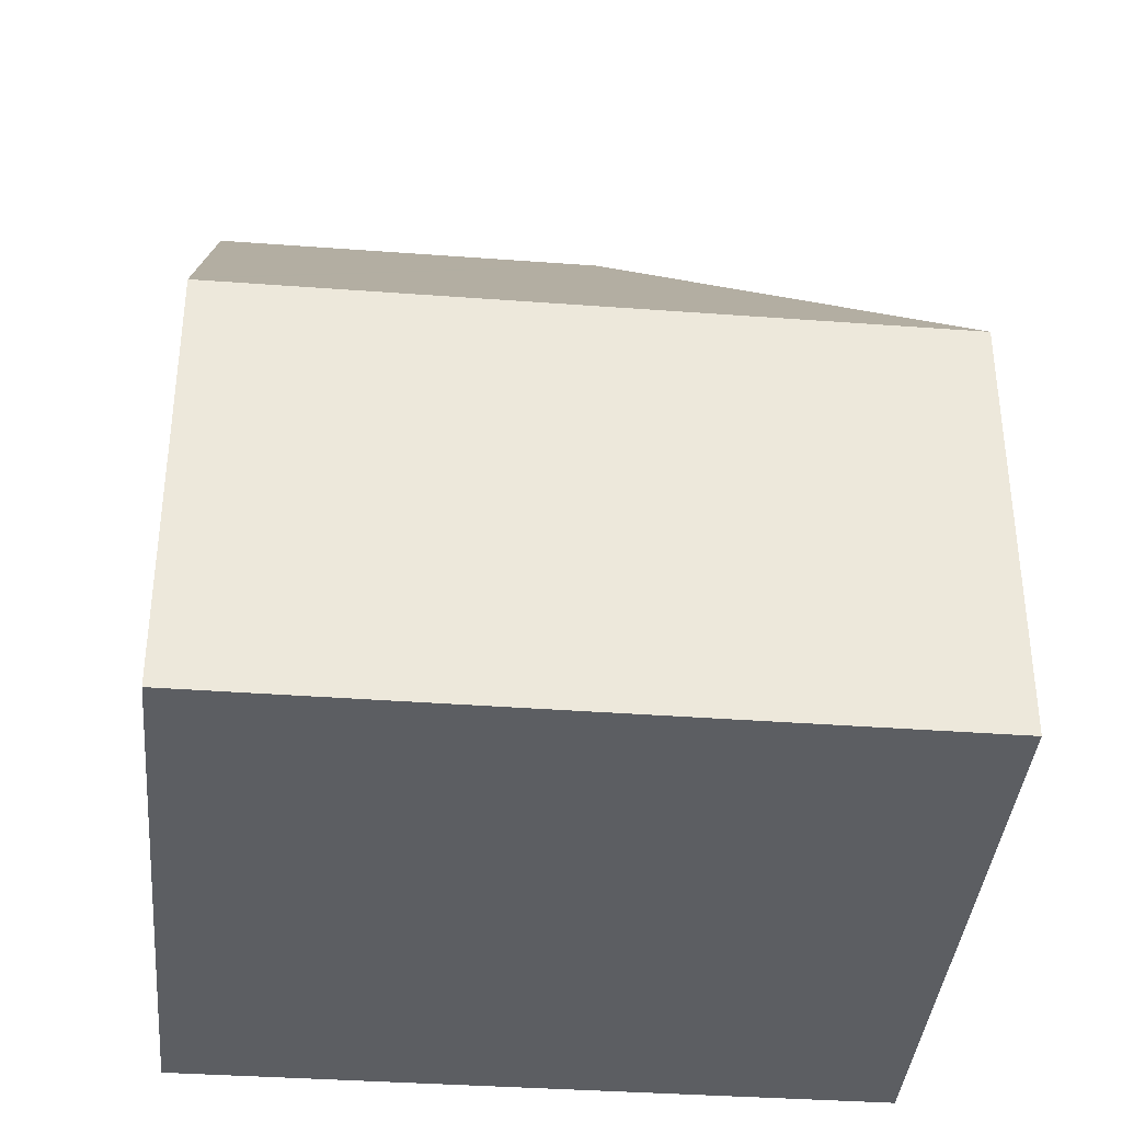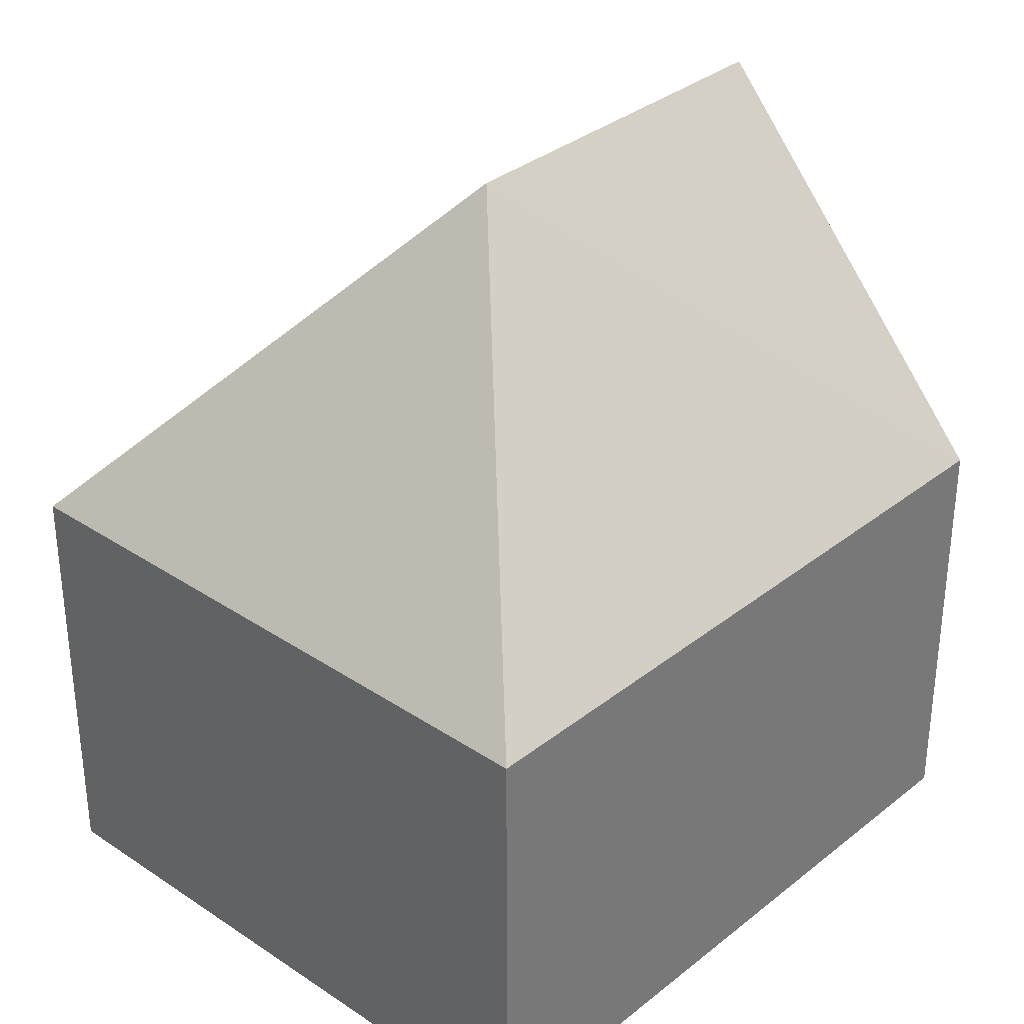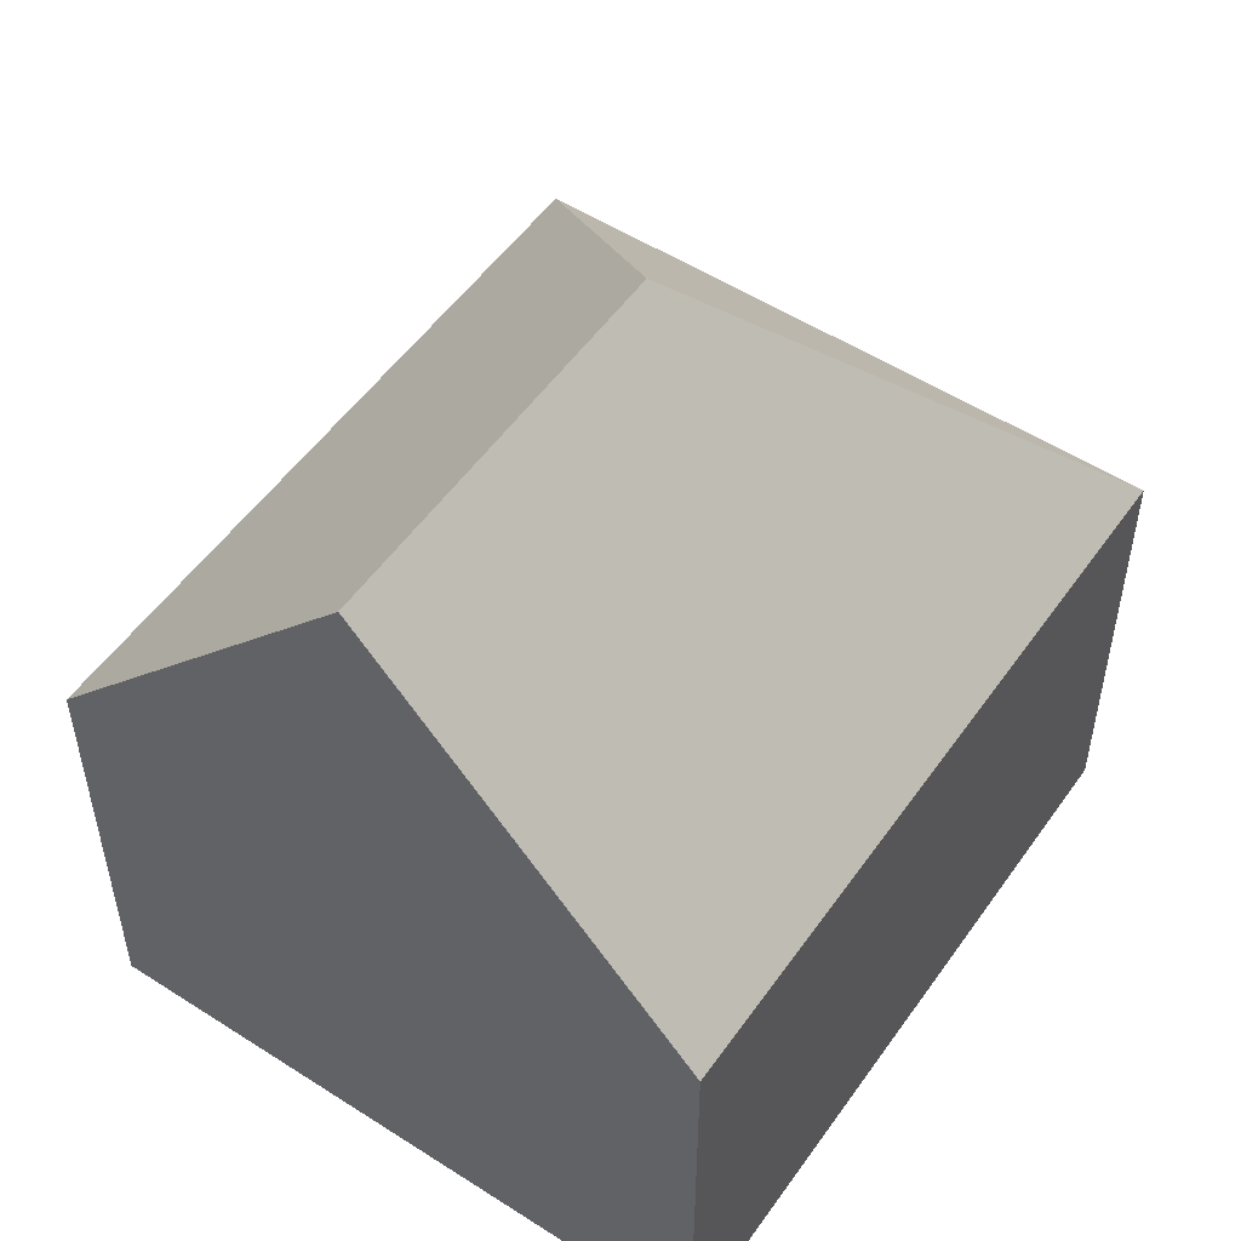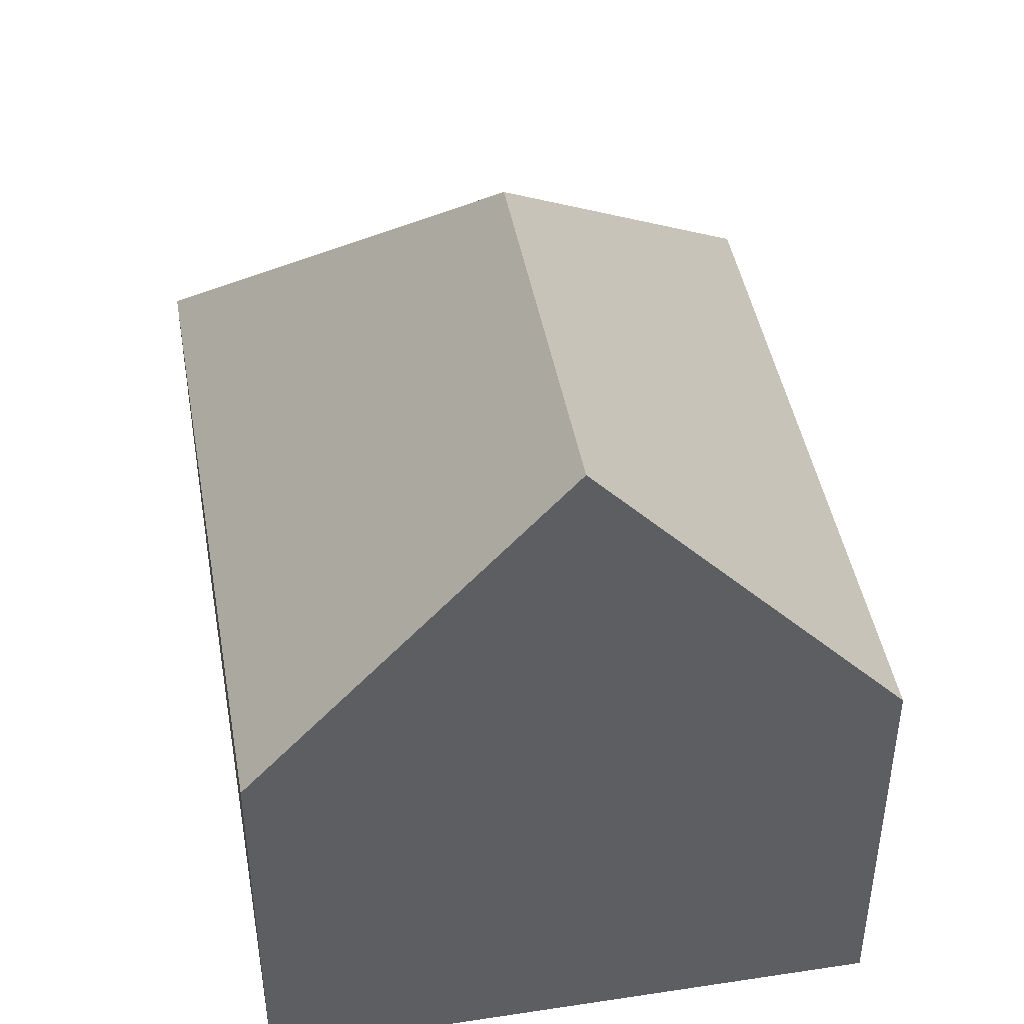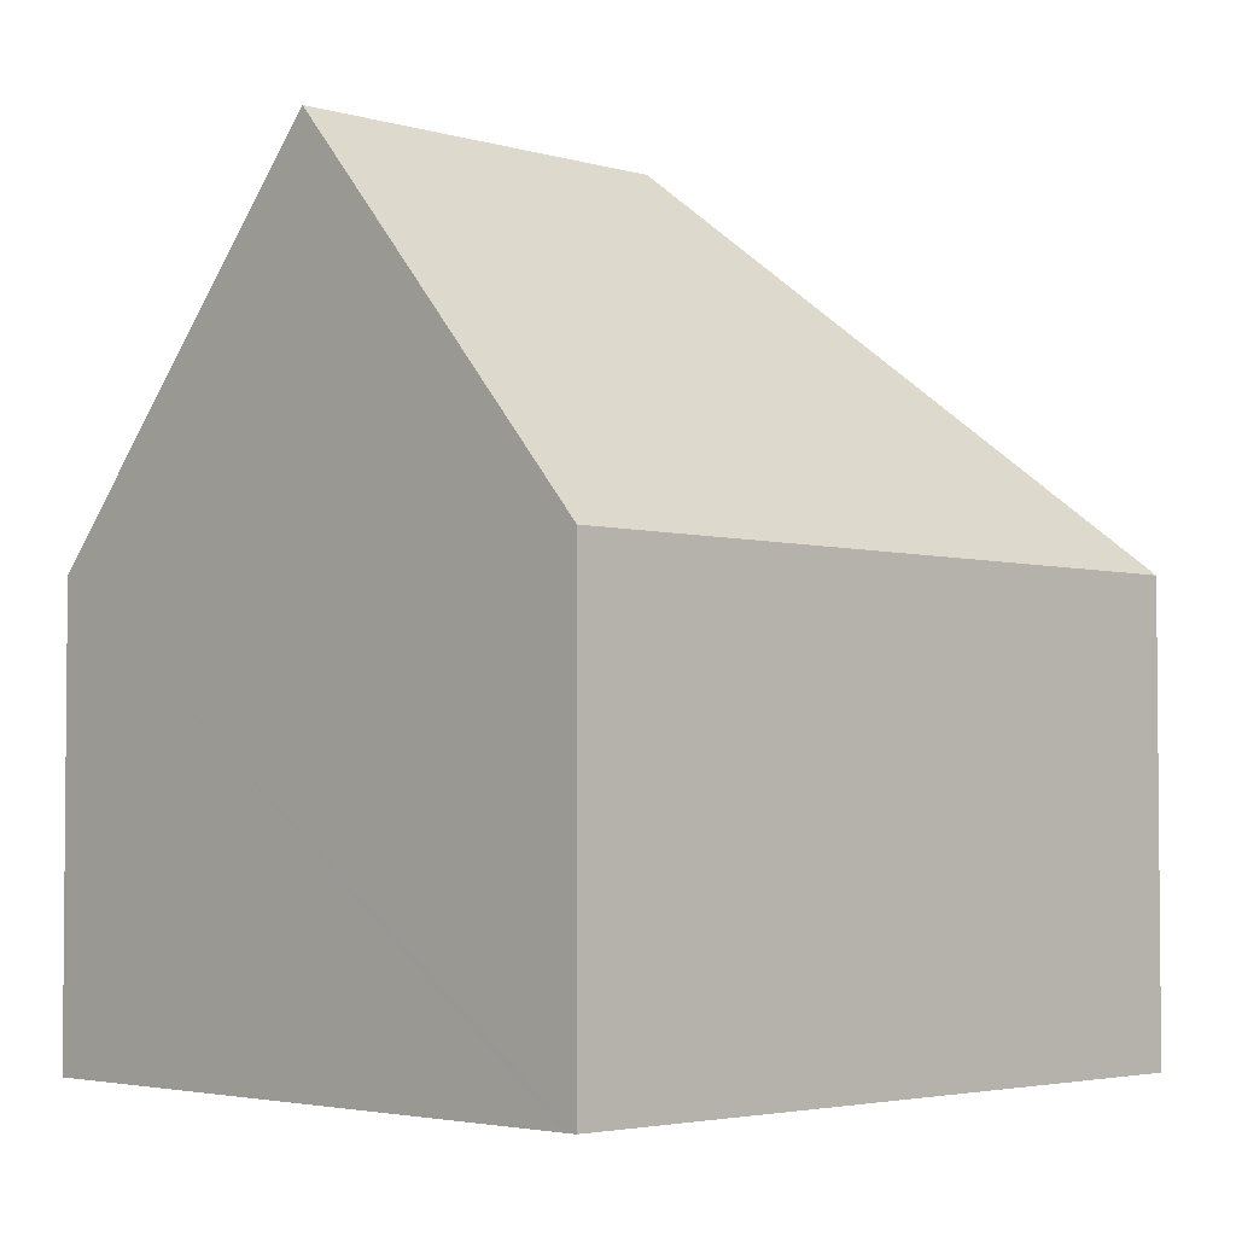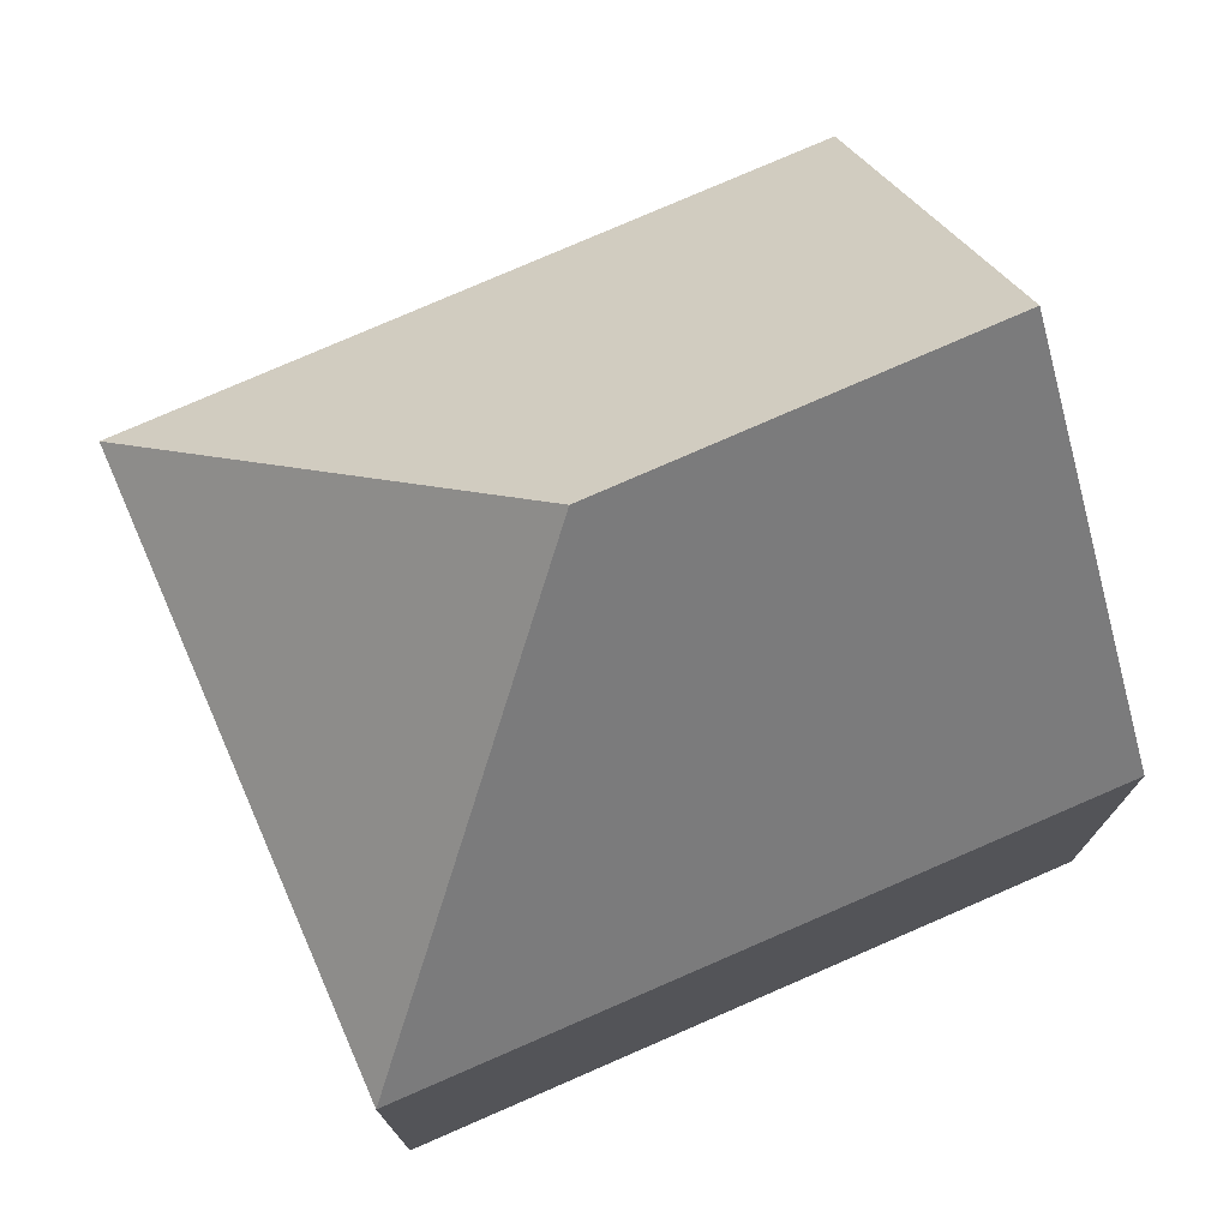
<metadata>
{"format":"obj","ext":"obj","renderer":"f3d","projection":"perspective","resolution":1024,"background":"white","views":[{"elev":-37.9,"azim":-171.7,"up":"+Y"},{"elev":33.3,"azim":-34.0,"up":"+Y"},{"elev":52.8,"azim":138.0,"up":"+Y"},{"elev":45.2,"azim":93.4,"up":"+Y"},{"elev":-3.4,"azim":148.9,"up":"+Y"},{"elev":75.7,"azim":-10.1,"up":"+Y"}]}
</metadata>
<code>
v  11.81 7.655 -2.667
v  6.521 13.49 3.978
v  13.01 13.49 2.389
v  11.76 7.411 -2.879
v  0 7.411 4.538e-16
v  14.28 7.36 7.701
v  2.523 7.43 10.5
v  11.76 1.763e-16 -2.879
v  11.81 1.633e-16 -2.667
v  13.01 -1.463e-16 2.389
v  14.28 -4.716e-16 7.701
v  0 0 0
v  2.523 -6.43e-16 10.5
g defaultobject
f 1 2 3
f 2 1 4
f 2 4 5
f 2 6 3
f 6 2 7
f 2 5 7
f 1 8 4
f 8 1 3
f 8 3 6
f 8 6 9
f 9 6 10
f 10 6 11
f 8 5 4
f 5 8 12
f 5 13 7
f 13 5 12
f 13 6 7
f 6 13 11
f 9 12 8
f 12 9 13
f 13 9 10
f 13 10 11

</code>
